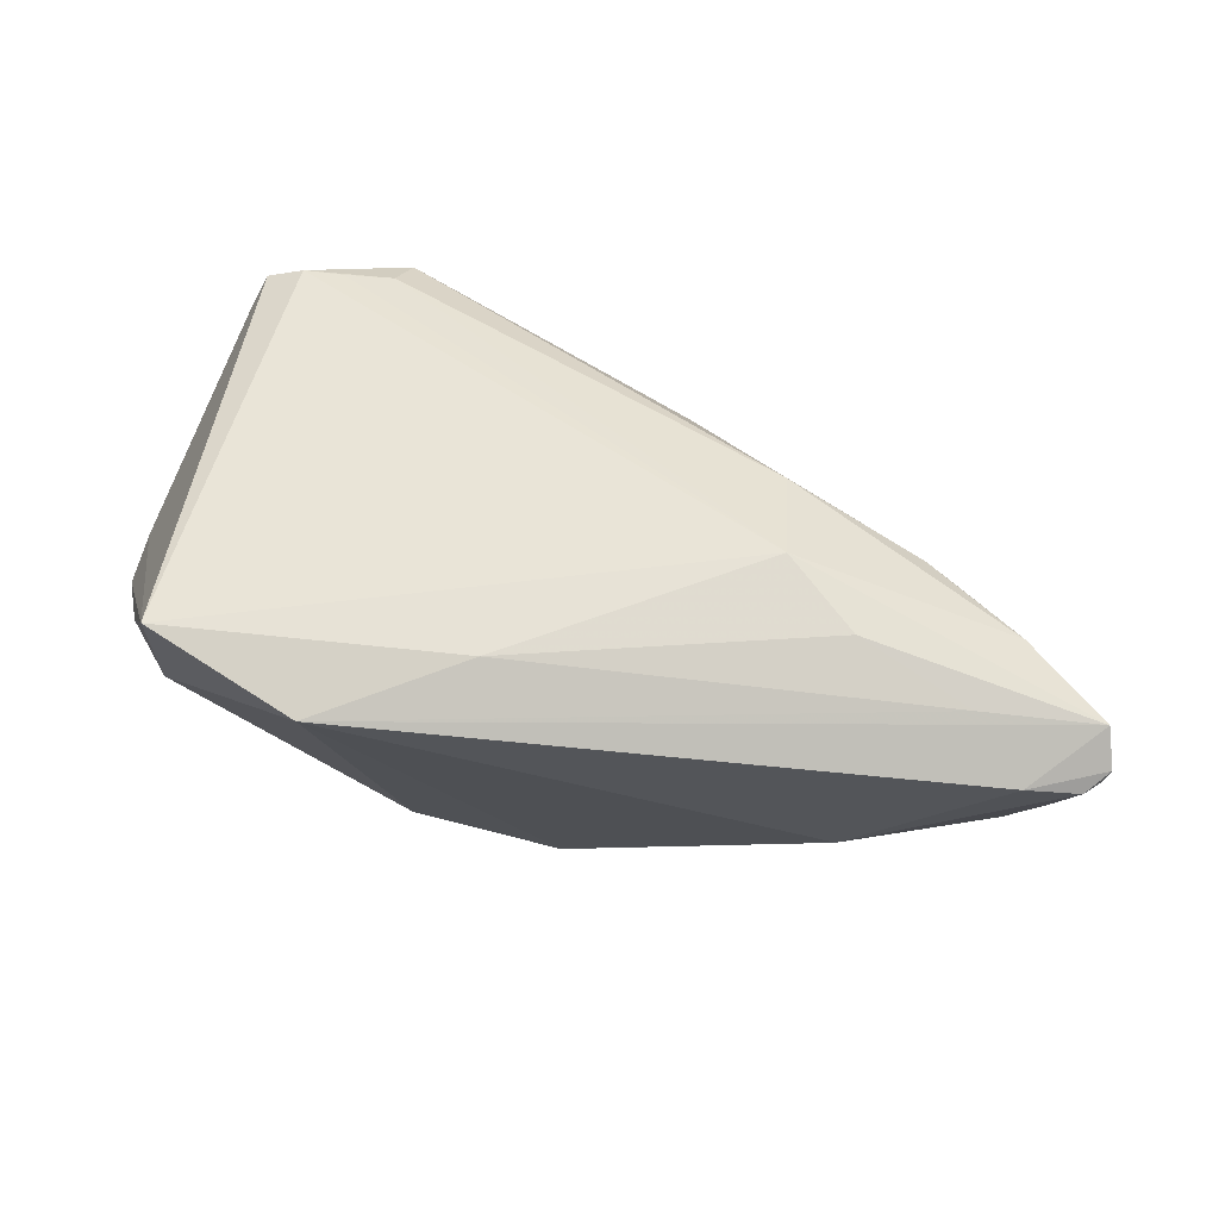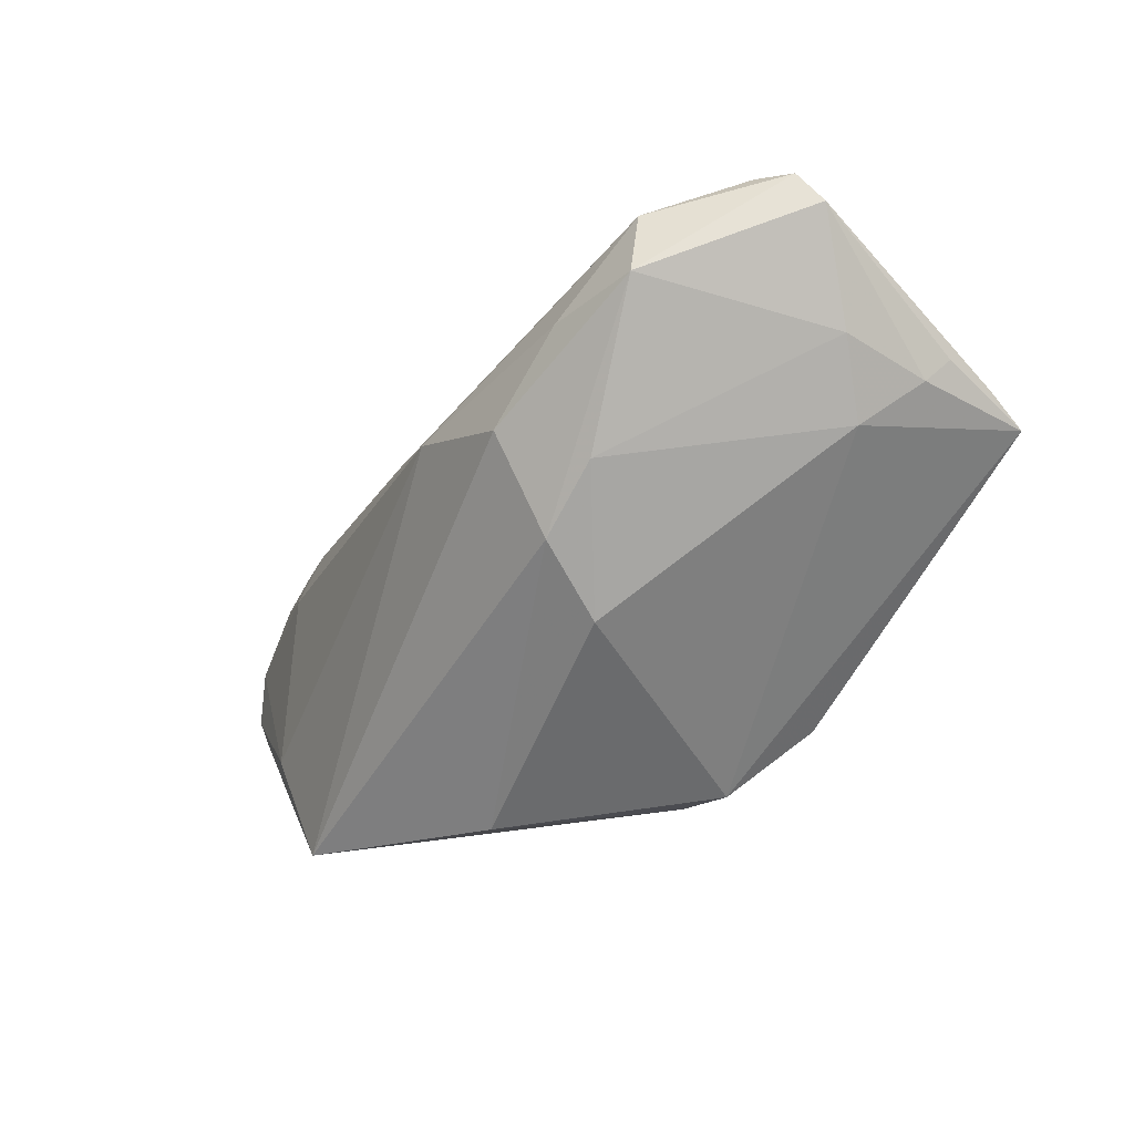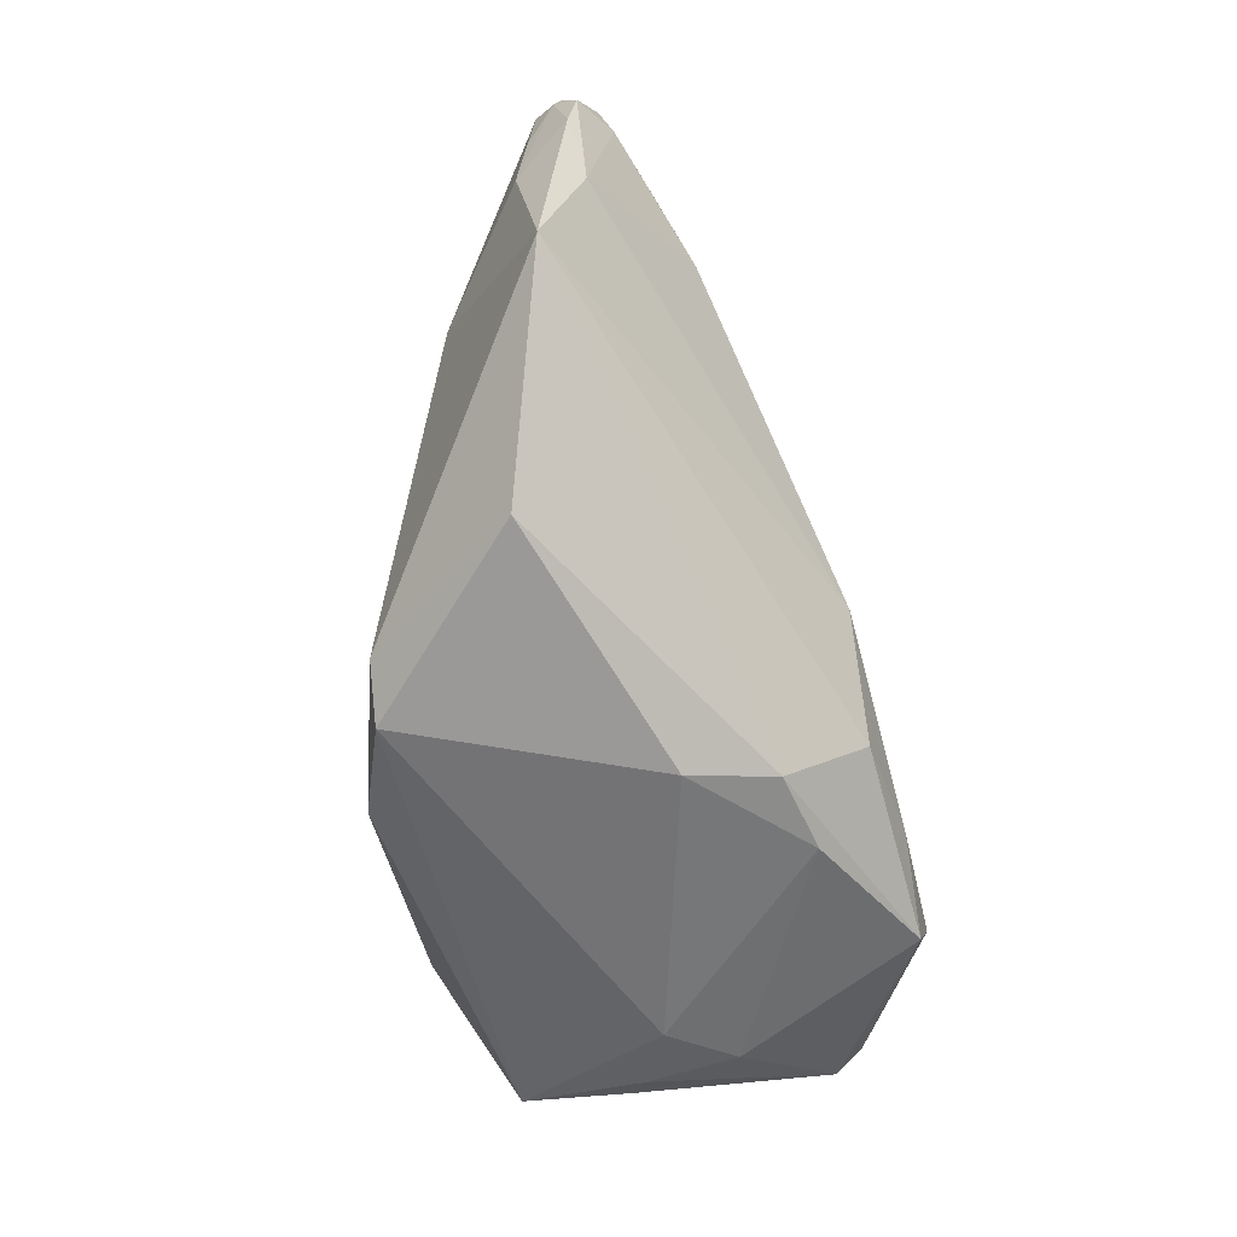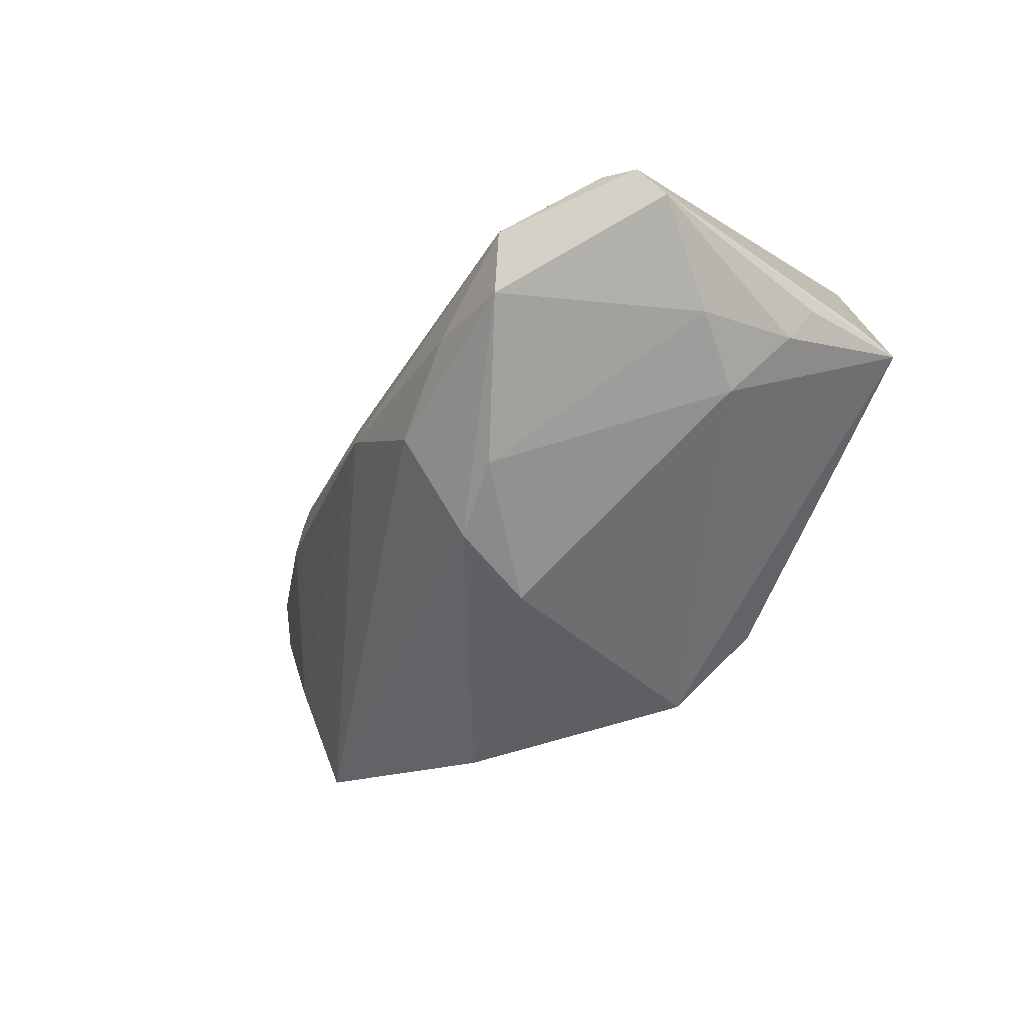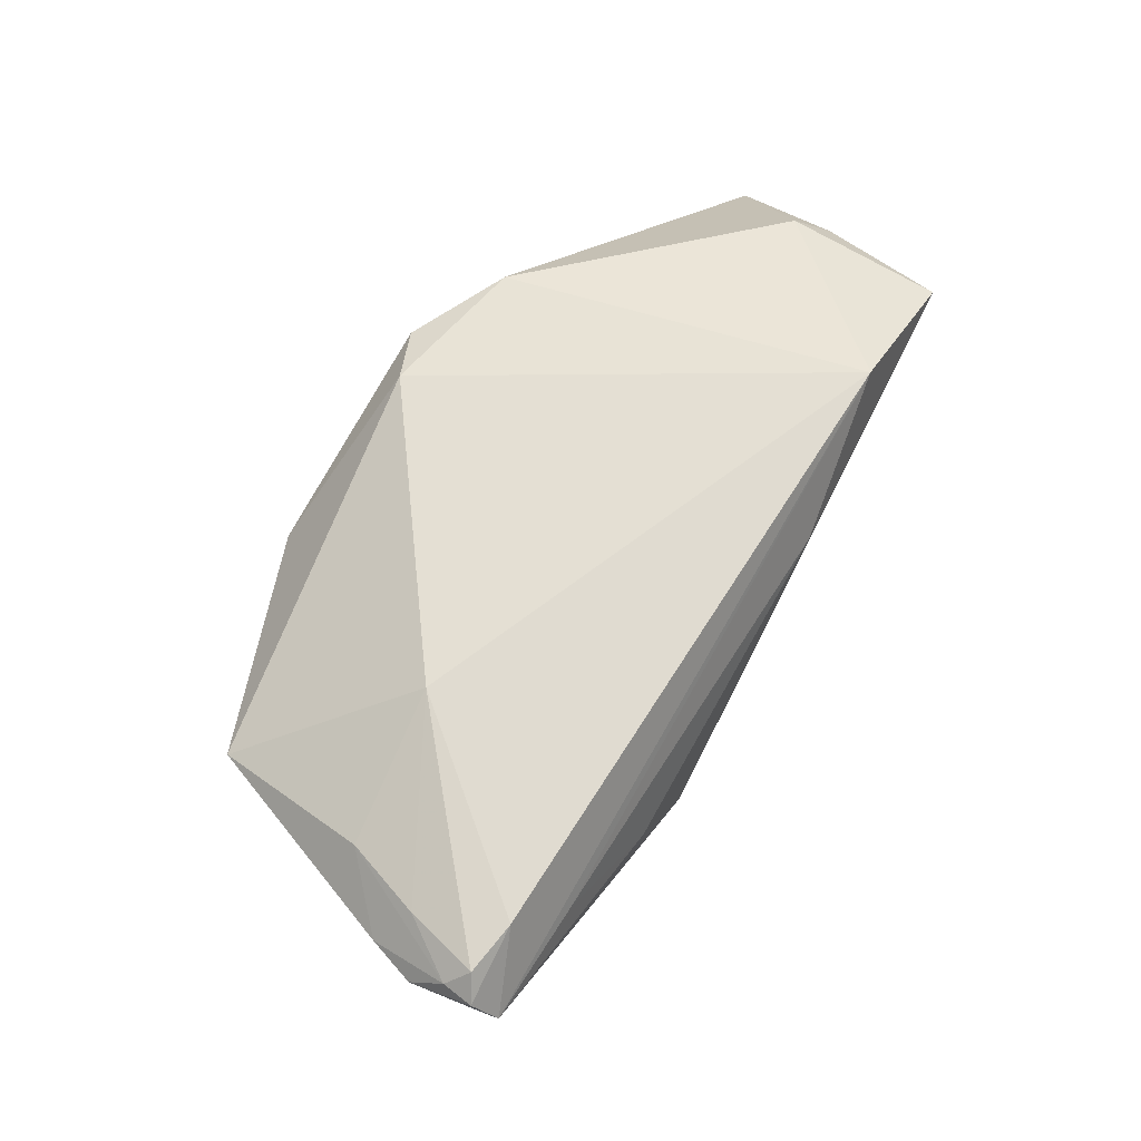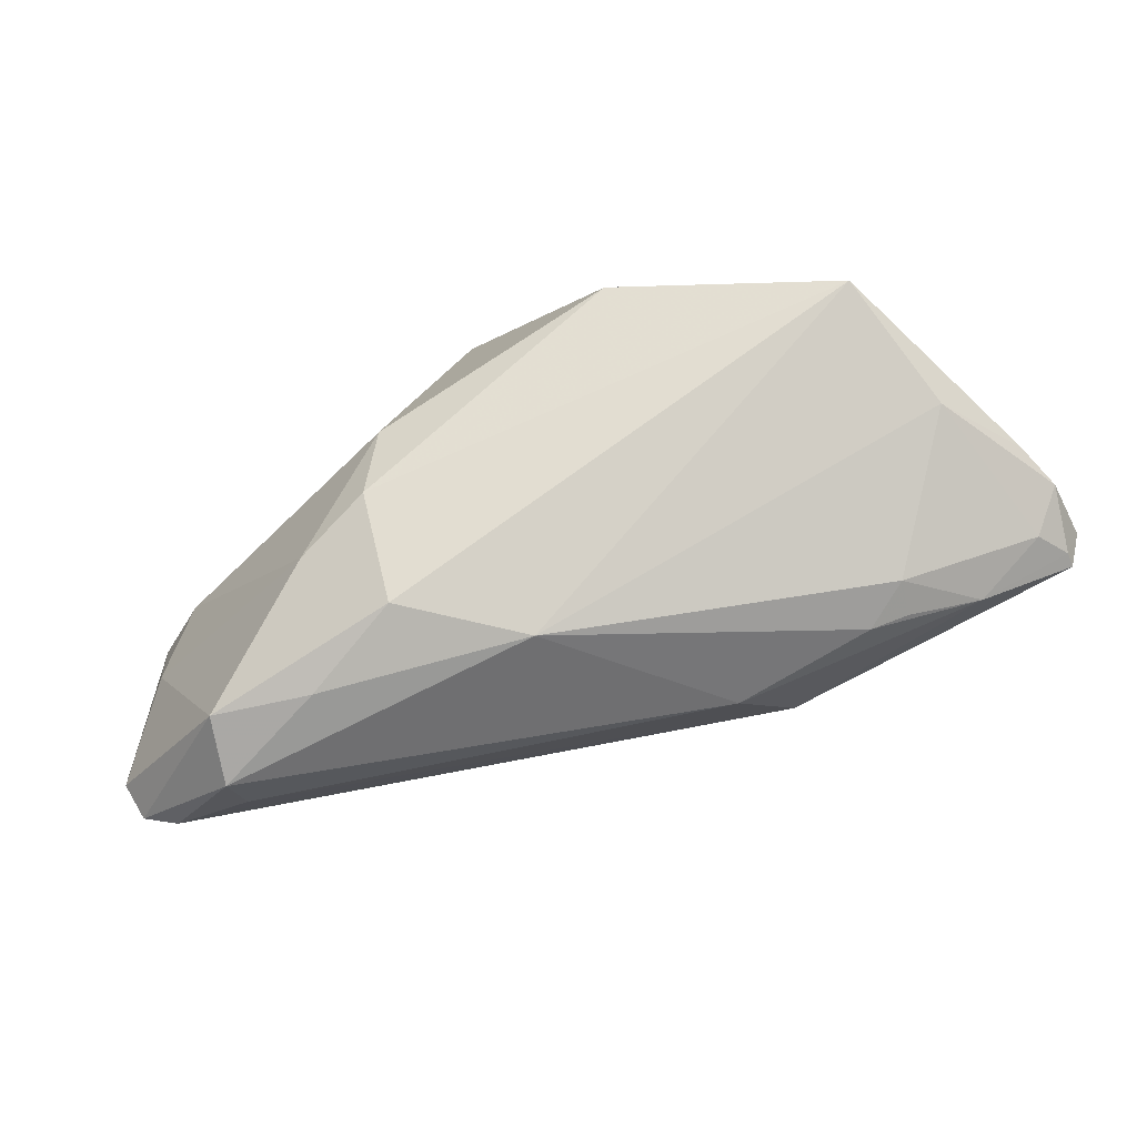
<metadata>
{"format":"obj","ext":"obj","renderer":"f3d","projection":"perspective","resolution":1024,"background":"white","views":[{"elev":78.3,"azim":-154.4,"up":"+Z"},{"elev":-58.0,"azim":45.1,"up":"+Z"},{"elev":-73.4,"azim":-80.9,"up":"+Z"},{"elev":-48.5,"azim":55.8,"up":"+Z"},{"elev":45.8,"azim":-55.6,"up":"+Y"},{"elev":-66.7,"azim":-150.1,"up":"+Y"}]}
</metadata>
<code>
v 0.05411 0.02016 -0.00895
v -0.02055 0.007699 -0.02705
v 0.04089 -0.02968 -0.007106
v -0.04309 -0.0116 0.0237
v -0.05641 -0.001334 0.02246
v -0.05488 0.001093 0.02503
v -0.05684 -0.00425 0.018
v 0.0009578 0.02608 -0.02372
v -0.0468 0.0009501 -0.01516
v -0.05537 -0.00309 0.01219
v 0.04164 0.02968 0.005081
v -0.04957 -0.004423 0.001874
v 0.02174 0.02968 0.02677
v 0.04714 0.0256 0.007361
v 0.05154 0.005079 -0.01356
v 0.03811 -0.02832 -0.01506
v -0.02669 -0.003328 0.02828
v 0.05589 -0.0203 -0.004663
v -0.03472 0.01396 0.004724
v 0.02656 -0.02844 -0.01158
v 0.007428 0.01553 0.02828
v -0.0523 -0.007864 0.02139
v 0.01229 -0.01553 -0.02572
v -0.04901 0.003589 0.02599
v -0.05418 -0.006056 0.02787
v -0.03031 -0.0162 0.01834
v 0.02199 -0.01828 -0.02325
v 0.01228 0.02968 -0.01799
v 0.01402 -0.02556 -0.01596
v 0.05472 0.01415 -0.008234
v 0.05179 -0.02233 -0.002848
v -0.05011 0.003527 0.006052
v -0.03617 -0.0149 0.01516
v 0.05446 0.00666 -0.01021
v 0.009551 -0.005145 -0.02828
v 0.04378 0.00184 -0.018
v 0.001771 -0.02601 -0.004459
v 0.04953 -0.006147 -0.01463
v -0.005745 0.02578 -0.02029
v -0.041 -0.001393 0.02798
v -0.05444 -0.006249 0.02591
v 0.04166 0.02721 0.0246
v 0.05684 -0.01686 -0.0082
v -0.01655 -0.008546 0.02683
v -0.05651 -0.00221 0.02606
v -0.05292 0.0021 0.01582
v -0.01273 -0.01822 0.01822
v -0.03482 -0.01479 0.01955
v 0.04705 -0.02387 -0.002624
v 0.04131 -0.02619 -0.002774
f 43 1 30
f 1 42 30
f 11 1 28
f 11 28 13
f 13 42 11
f 29 9 23
f 38 15 43
f 34 1 43
f 43 15 34
f 34 15 1
f 1 15 36
f 15 38 36
f 23 9 2
f 39 9 19
f 39 2 9
f 13 28 39
f 39 19 13
f 44 42 21
f 21 42 13
f 14 42 1
f 1 11 14
f 14 11 42
f 46 6 19
f 13 19 24
f 19 6 24
f 6 45 24
f 24 25 13
f 24 45 25
f 16 29 23
f 16 38 43
f 23 2 35
f 8 39 28
f 2 39 8
f 8 35 2
f 36 35 8
f 28 1 8
f 1 36 8
f 17 25 44
f 44 21 17
f 7 45 5
f 5 45 6
f 6 46 5
f 19 9 32
f 32 46 19
f 32 5 46
f 12 22 7
f 33 22 12
f 44 25 4
f 4 22 33
f 27 16 23
f 23 35 27
f 27 35 36
f 27 36 38
f 38 16 27
f 33 12 37
f 9 29 37
f 37 12 9
f 25 17 40
f 40 17 21
f 13 25 40
f 40 21 13
f 10 32 9
f 5 32 10
f 7 5 10
f 10 12 7
f 9 12 10
f 7 22 41
f 41 45 7
f 25 45 41
f 41 4 25
f 22 4 41
f 18 16 43
f 43 30 18
f 18 30 42
f 29 16 20
f 20 37 29
f 33 37 26
f 31 42 44
f 31 18 42
f 37 20 3
f 3 20 16
f 3 31 50
f 16 18 3
f 18 31 3
f 48 4 33
f 33 26 48
f 48 26 4
f 4 26 47
f 44 4 47
f 47 50 44
f 47 3 50
f 47 26 37
f 37 3 47
f 44 50 49
f 49 31 44
f 50 31 49

</code>
